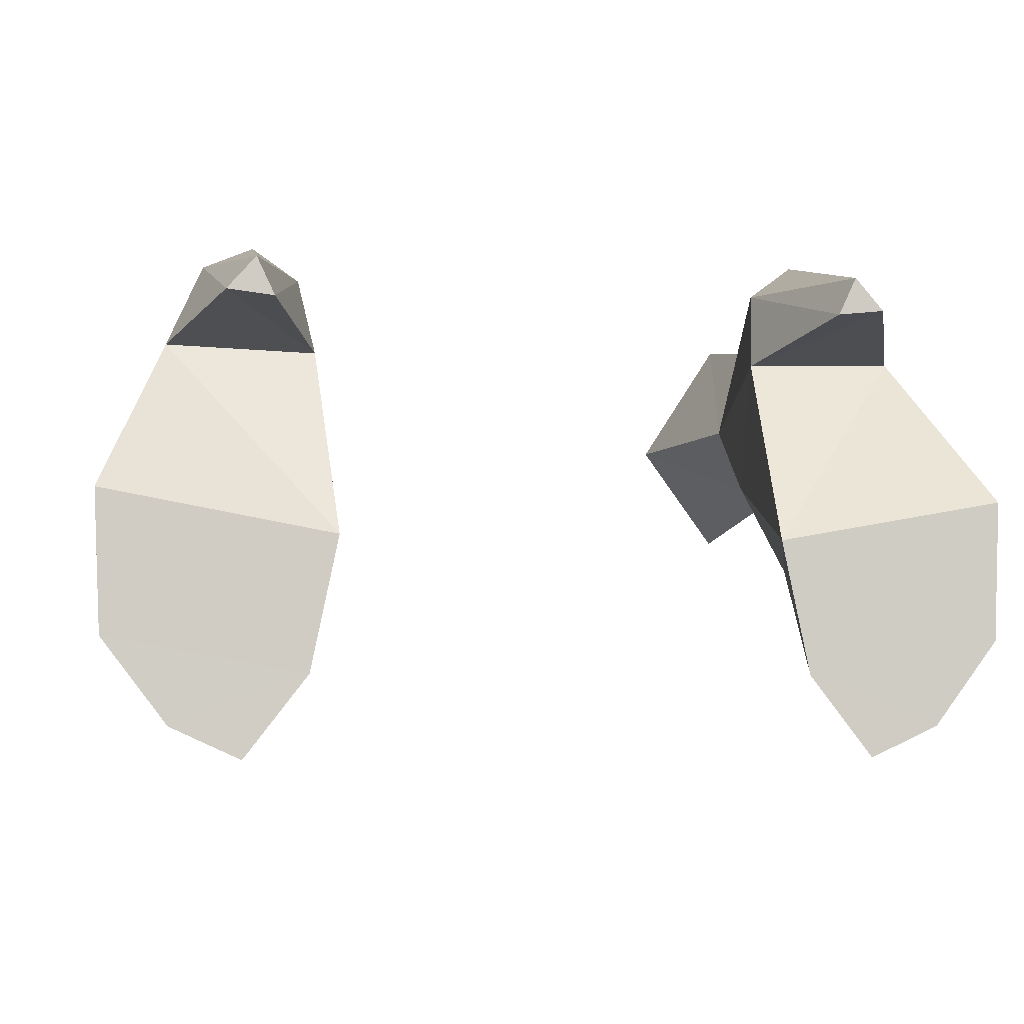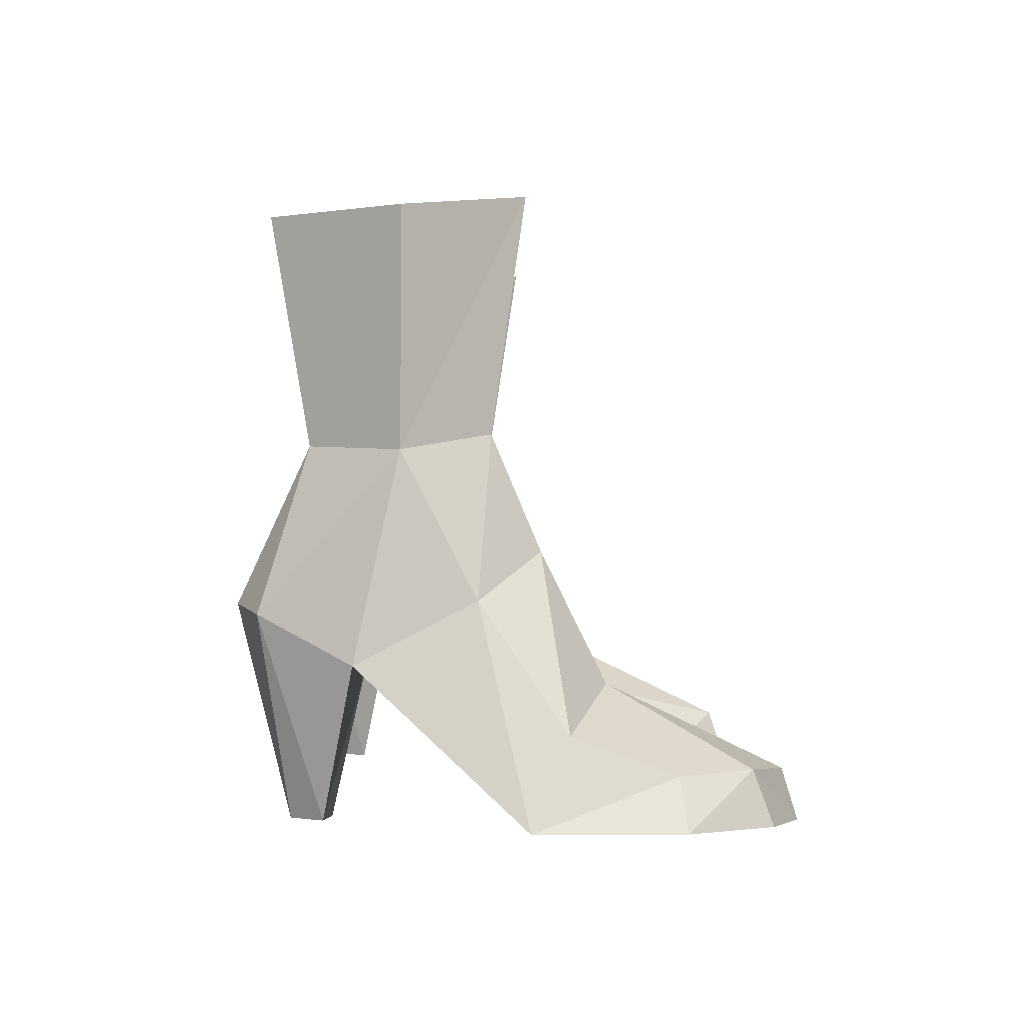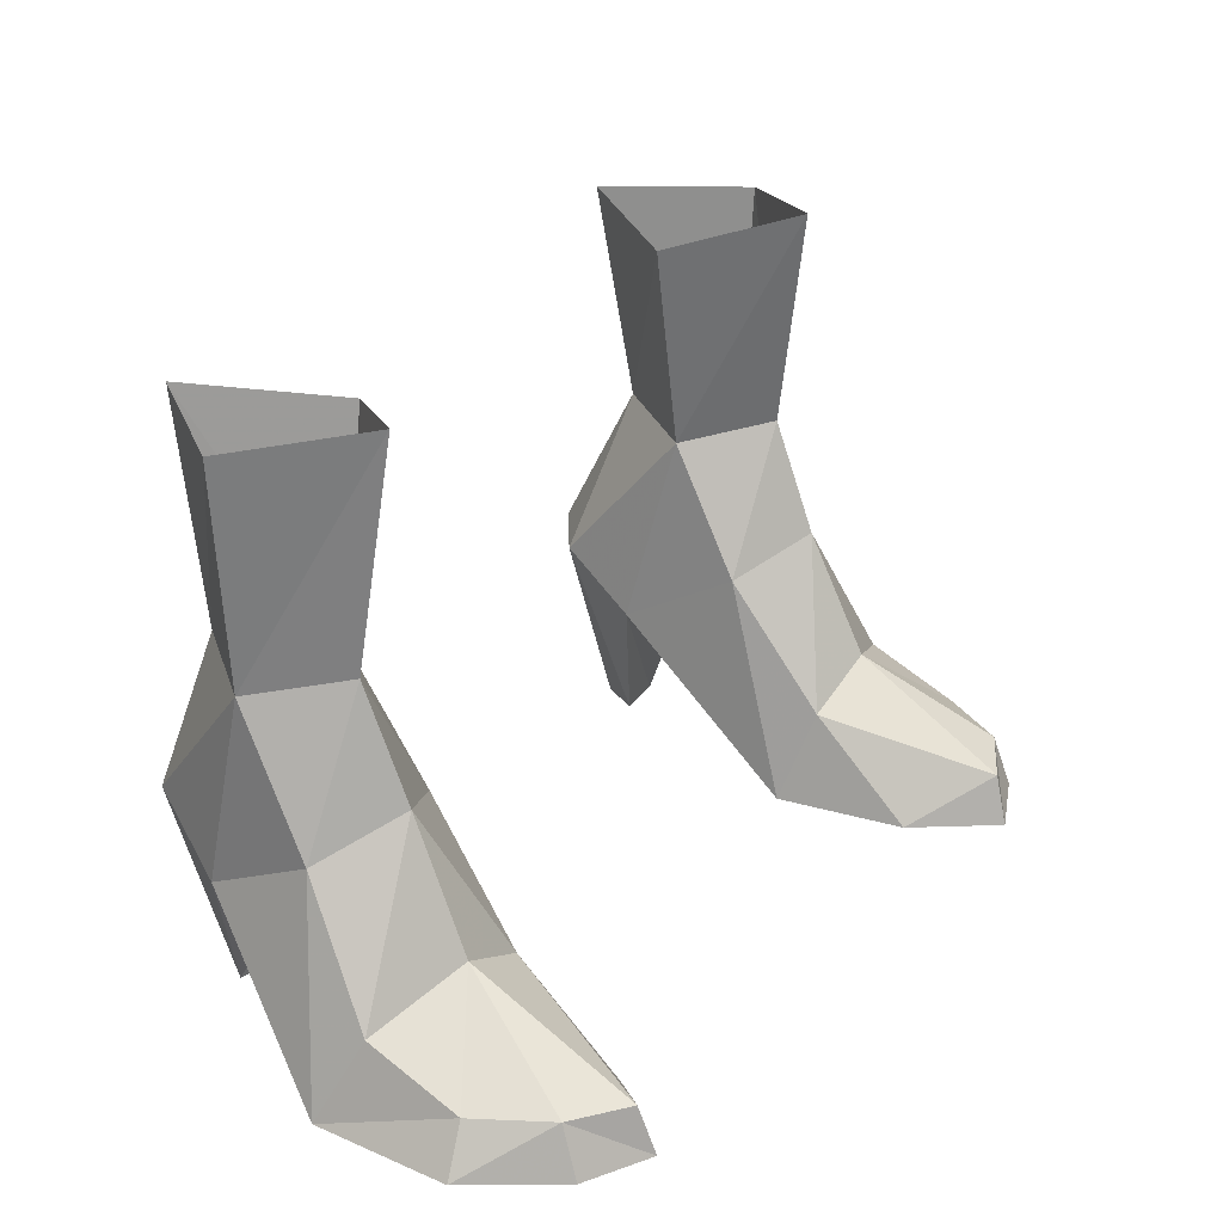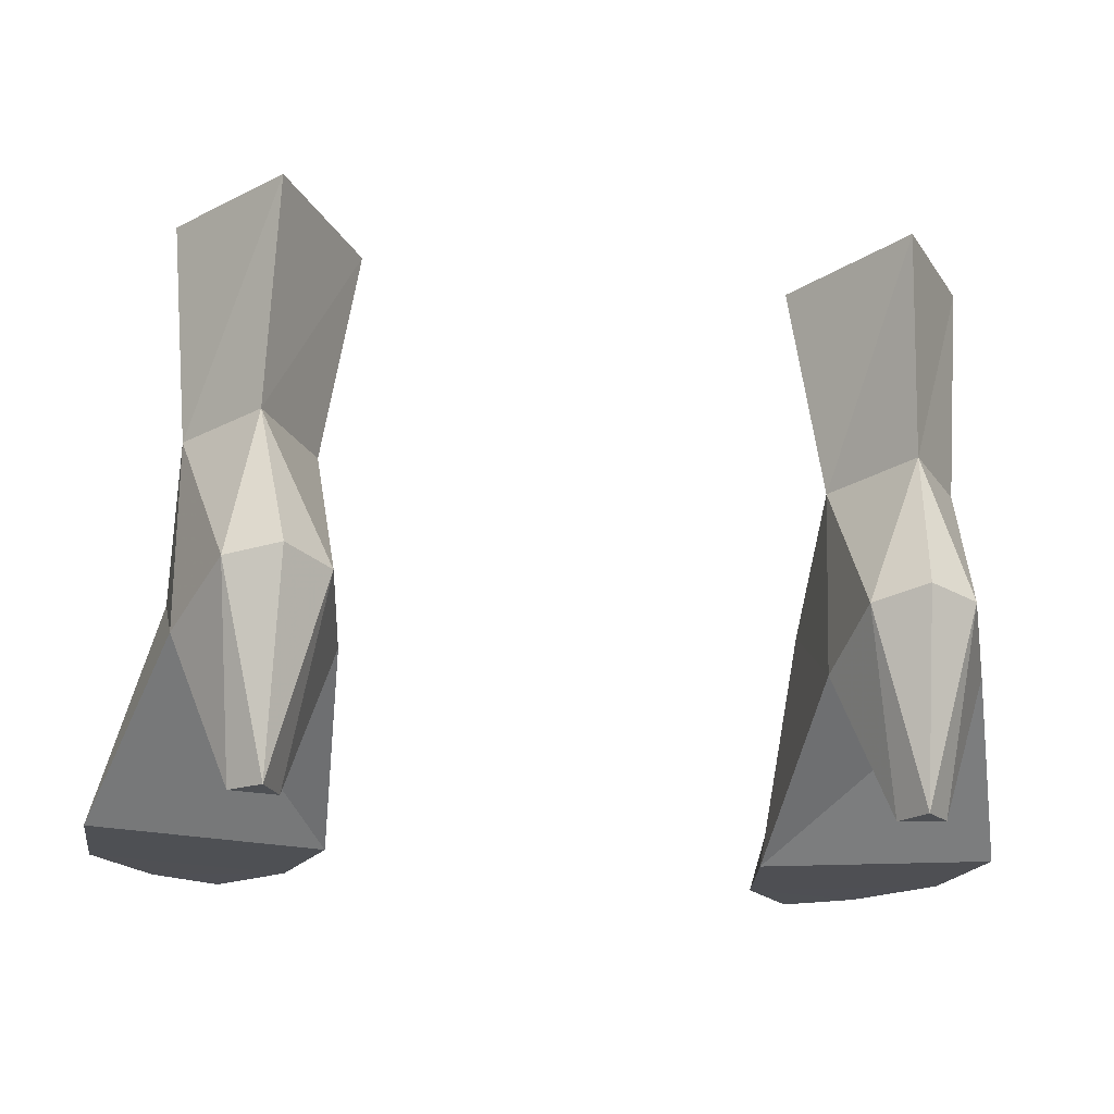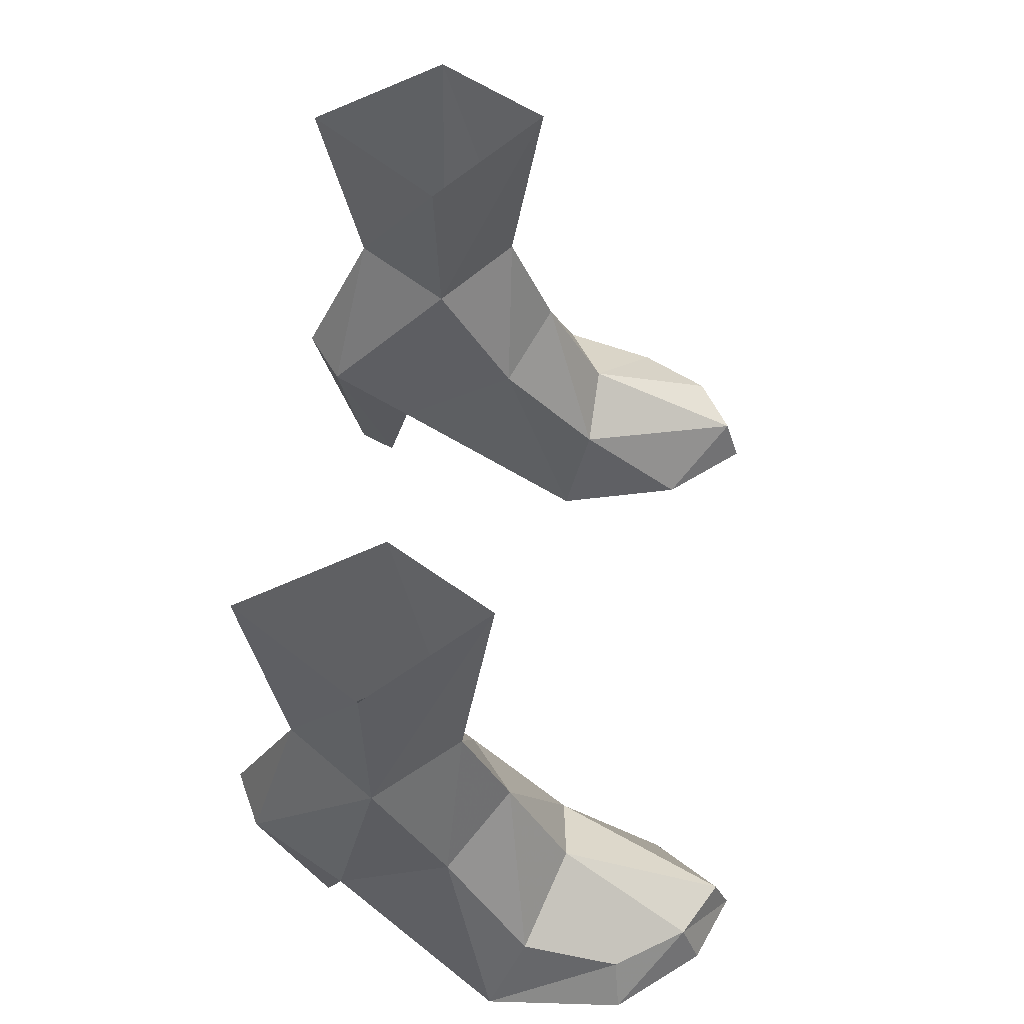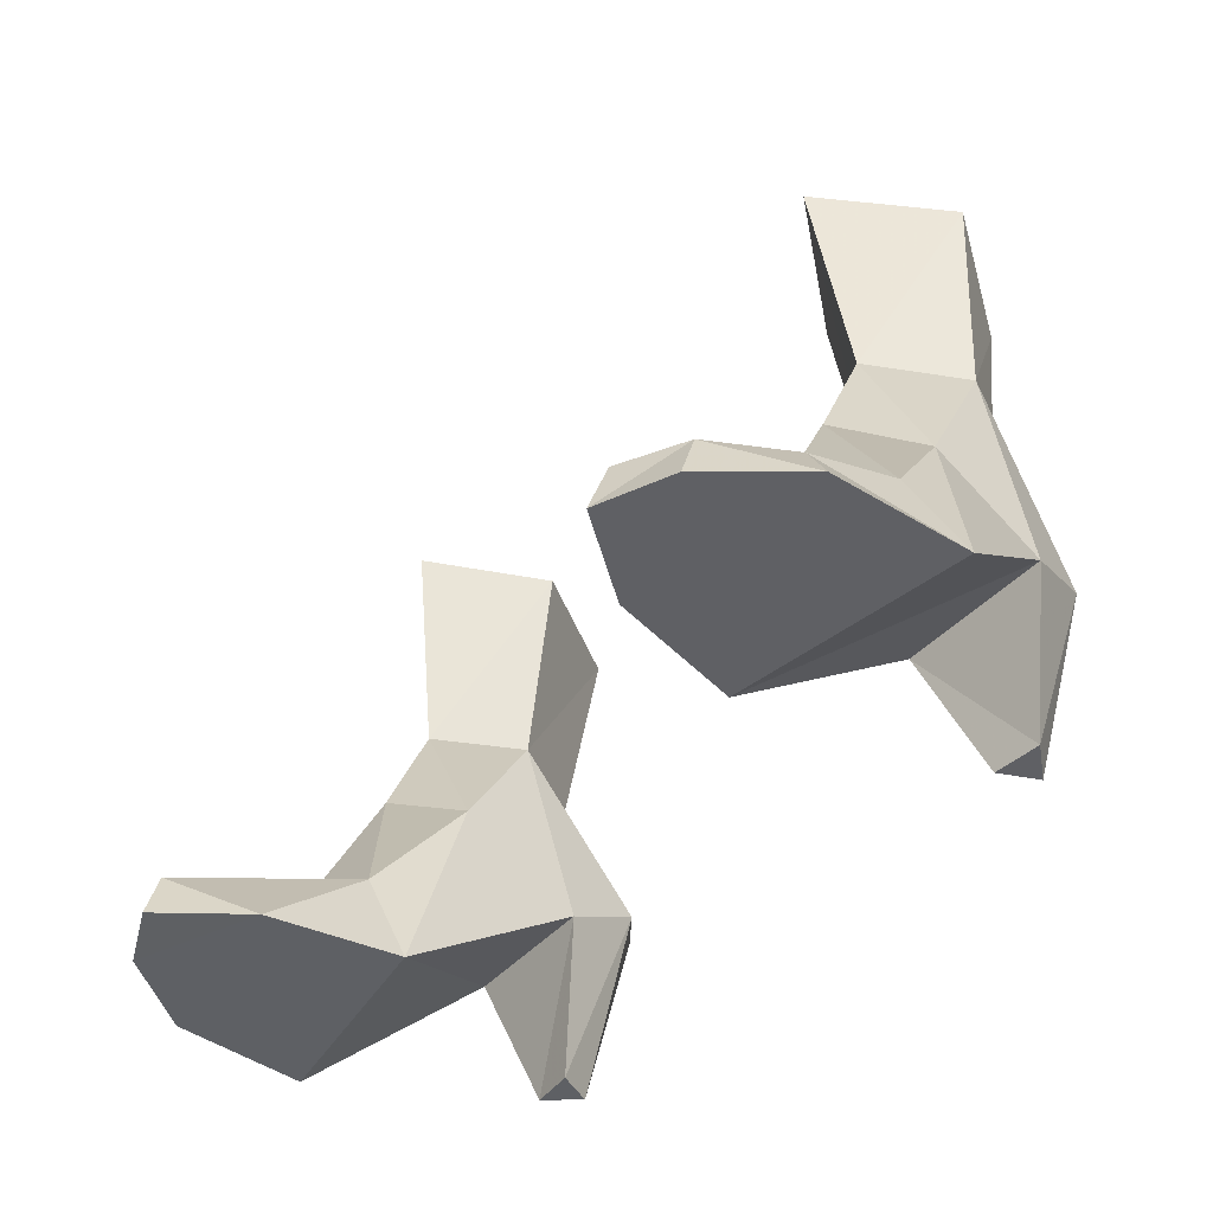
<metadata>
{"format":"obj","ext":"obj","renderer":"f3d","projection":"perspective","resolution":1024,"background":"white","views":[{"elev":-5.4,"azim":170.0,"up":"+Y"},{"elev":-0.7,"azim":-90.9,"up":"+Z"},{"elev":28.1,"azim":-54.6,"up":"+Z"},{"elev":-18.3,"azim":168.5,"up":"+Z"},{"elev":56.3,"azim":-85.6,"up":"+Z"},{"elev":-44.1,"azim":51.3,"up":"+Z"}]}
</metadata>
<code>
g taoist_shoe_female_48110
v -7.696 -0.4463 8.67
v -9.145 1.566 8.271
v -9.26 -0.1493 4.938
v -5.262 -2.289 -0.1132
v -6.01 -2.884 2.125
v -5.921 -5.478 -0.1084
v -7.634 -1.573 6.013
v -10.01 -2.139 2.037
v -7.796 -3.039 3.032
v -8.96 -6.218 1.21
v -9.971 -4.497 1.172
v -10.63 -4.64 0.01533
v -9.079 -6.665 -0.03961
v -9.224 2.604 3.513
v -10.79 -1.279 0.03273
v -5.262 -2.289 -0.1132
v -10.79 -1.279 0.03273
v -9.224 2.604 3.513
v -5.586 2.47 3.4
v -6.788 3.203 -0.06657
v -7.907 3.335 -0.03456
v -7.219 4.118 -0.0529
v -7.554 3.671 8.399
v -8.323 4.778 4.613
v -6.073 1.372 8.195
v -5.943 4.495 4.54
v -5.586 2.47 3.4
v -5.791 -0.4983 5.142
v -7.573 -7.043 1.101
v -7.421 -7.425 -0.0953
v -7.079 5.349 4.814
v -10.63 -4.64 0.01533
v -5.921 -5.478 -0.1084
v -9.079 -6.665 -0.03961
v -7.421 -7.425 -0.0953
v -5.586 2.47 3.4
v -9.224 2.604 3.513
v -7.907 3.335 -0.03456
v -6.788 3.203 -0.06657
v -7.907 3.335 -0.03456
v -6.788 3.203 -0.06657
v -7.219 4.118 -0.0529
v 9.249 -0.1493 4.938
v 9.134 1.566 8.271
v 7.686 -0.4463 8.67
v 5.91 -5.478 -0.1084
v 5.999 -2.884 2.125
v 5.252 -2.289 -0.1132
v 9.999 -2.139 2.037
v 7.624 -1.573 6.013
v 7.785 -3.039 3.032
v 10.62 -4.64 0.01533
v 9.96 -4.497 1.172
v 8.95 -6.218 1.21
v 9.068 -6.665 -0.0396
v 10.78 -1.279 0.03275
v 9.214 2.604 3.513
v 9.214 2.604 3.513
v 10.78 -1.279 0.03275
v 5.252 -2.289 -0.1132
v 5.576 2.471 3.4
v 7.209 4.118 -0.05289
v 7.896 3.335 -0.03455
v 6.777 3.203 -0.06657
v 8.313 4.778 4.613
v 7.544 3.671 8.399
v 5.932 4.495 4.54
v 6.062 1.372 8.195
v 5.576 2.471 3.4
v 5.781 -0.4983 5.142
v 7.563 -7.042 1.101
v 7.411 -7.425 -0.09529
v 7.068 5.349 4.814
v 9.068 -6.665 -0.0396
v 5.91 -5.478 -0.1084
v 10.62 -4.64 0.01533
v 7.411 -7.425 -0.09529
v 7.896 3.335 -0.03455
v 9.214 2.604 3.513
v 5.576 2.471 3.4
v 6.777 3.203 -0.06657
v 7.896 3.335 -0.03455
v 6.777 3.203 -0.06657
v 7.209 4.118 -0.05289
v -7.38 -1.235 14.11
v -9.521 1.522 13.61
v -7.352 4.577 13.64
v -5.221 1.378 13.32
v 9.54 1.522 13.61
v 7.37 -1.274 14.12
v 7.342 4.618 13.64
v 5.181 1.376 13.31
f 1 2 3
f 4 5 6
f 7 3 8
f 8 9 7
f 10 11 12
f 12 13 10
f 3 14 15
f 15 8 3
f 16 17 18
f 18 19 16
f 20 21 22
f 2 23 24
f 24 14 2
f 25 26 23
f 26 25 27
f 25 28 27
f 1 7 28
f 29 9 10
f 10 13 30
f 30 29 10
f 31 24 23
f 23 26 31
f 3 2 14
f 11 8 15
f 15 12 11
f 32 33 34
f 17 16 33
f 34 33 35
f 17 33 32
f 9 8 11
f 11 10 9
f 7 9 5
f 5 28 7
f 4 27 28
f 36 37 38
f 38 39 36
f 14 24 40
f 27 41 26
f 24 31 42
f 26 41 42
f 24 42 40
f 26 42 31
f 5 4 28
f 7 1 3
f 25 1 28
f 5 29 6
f 29 30 6
f 29 5 9
f 43 44 45
f 46 47 48
f 49 43 50
f 50 51 49
f 52 53 54
f 54 55 52
f 56 57 43
f 43 49 56
f 58 59 60
f 60 61 58
f 62 63 64
f 65 66 44
f 44 57 65
f 66 67 68
f 69 68 67
f 69 70 68
f 70 50 45
f 54 51 71
f 72 55 54
f 54 71 72
f 66 65 73
f 73 67 66
f 57 44 43
f 56 49 53
f 53 52 56
f 74 75 76
f 75 60 59
f 77 75 74
f 76 75 59
f 53 49 51
f 51 54 53
f 47 51 50
f 50 70 47
f 70 69 48
f 78 79 80
f 80 81 78
f 82 65 57
f 67 83 69
f 84 73 65
f 84 83 67
f 82 84 65
f 73 84 67
f 70 48 47
f 43 45 50
f 70 45 68
f 46 71 47
f 46 72 71
f 51 47 71
f 85 86 2
f 2 1 85
f 86 87 23
f 23 2 86
f 87 88 25
f 25 23 87
f 88 85 1
f 1 25 88
f 89 90 45
f 45 44 89
f 91 89 44
f 44 66 91
f 92 91 66
f 66 68 92
f 90 92 68
f 68 45 90

</code>
